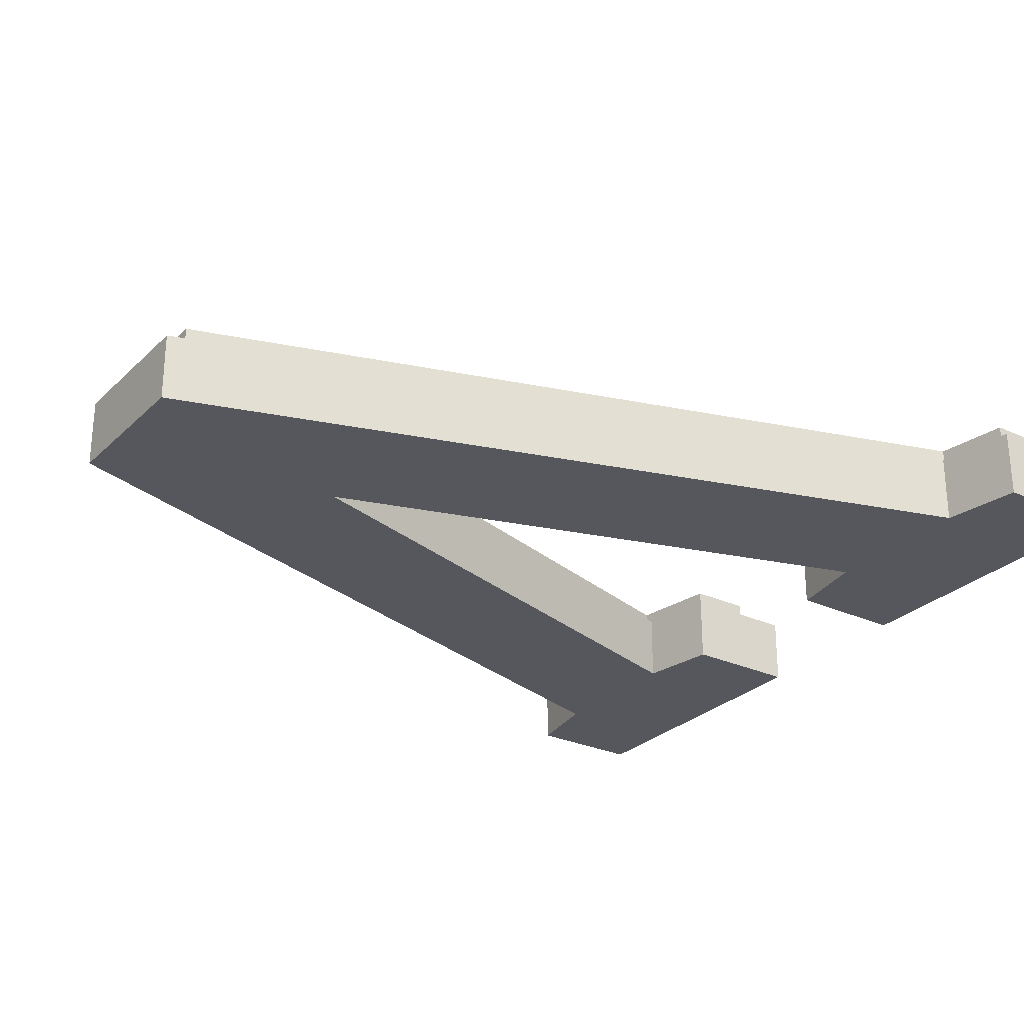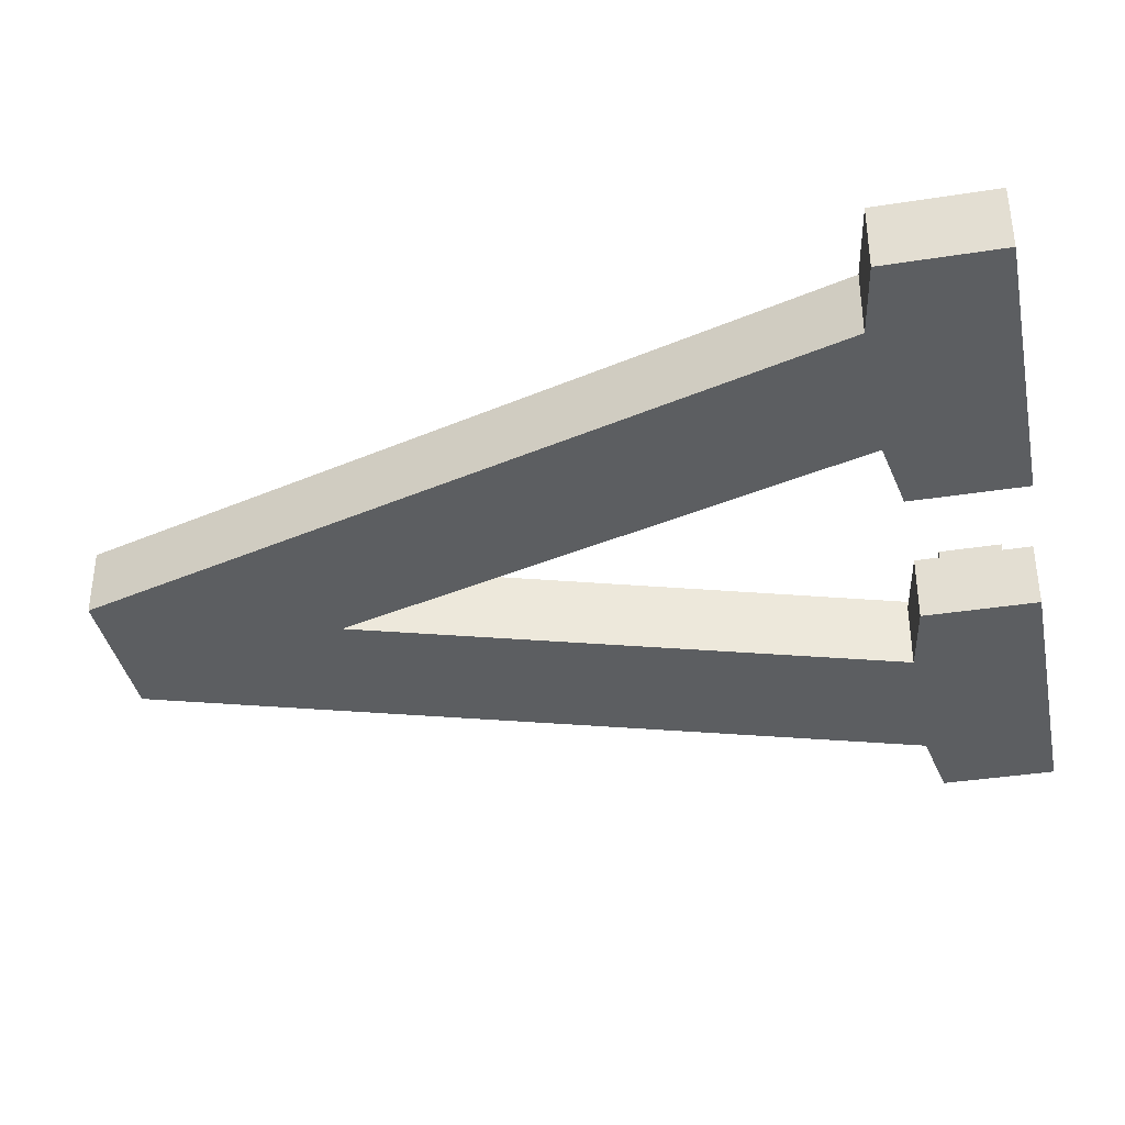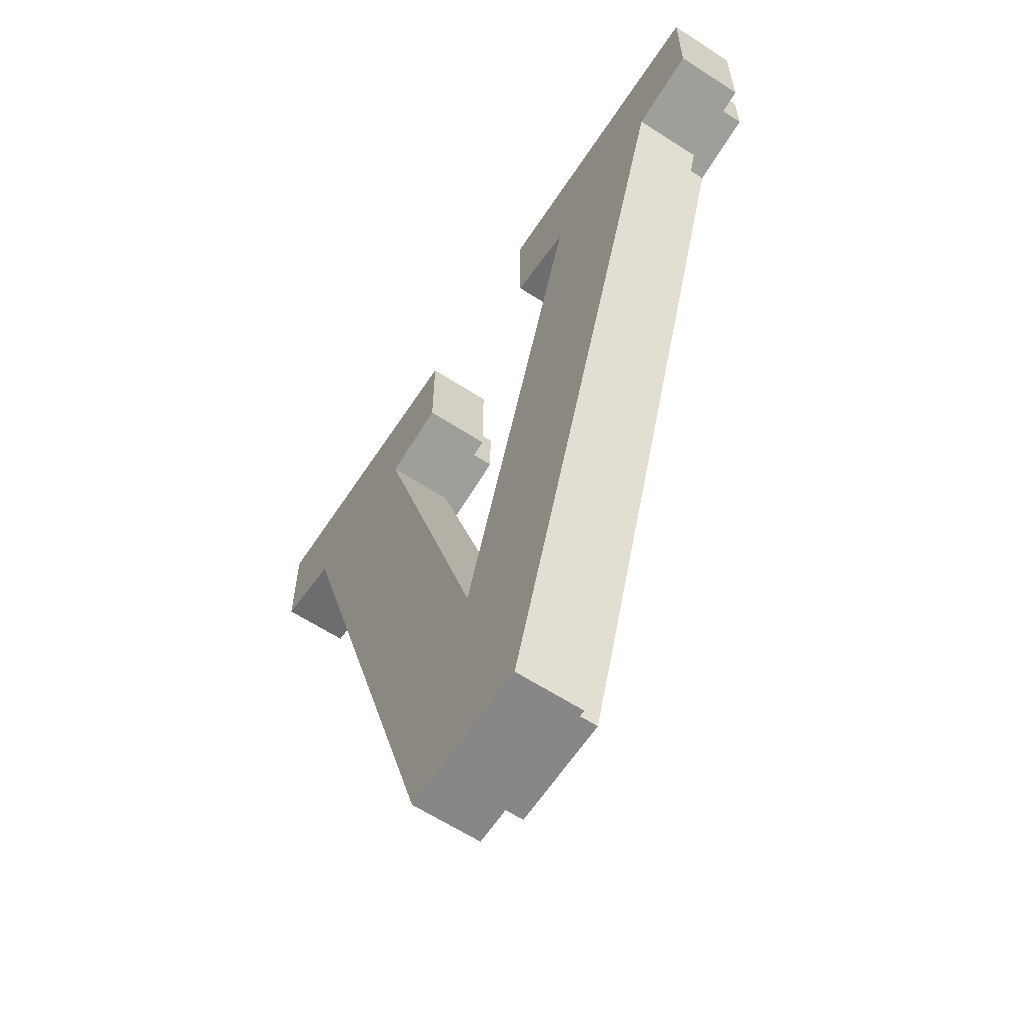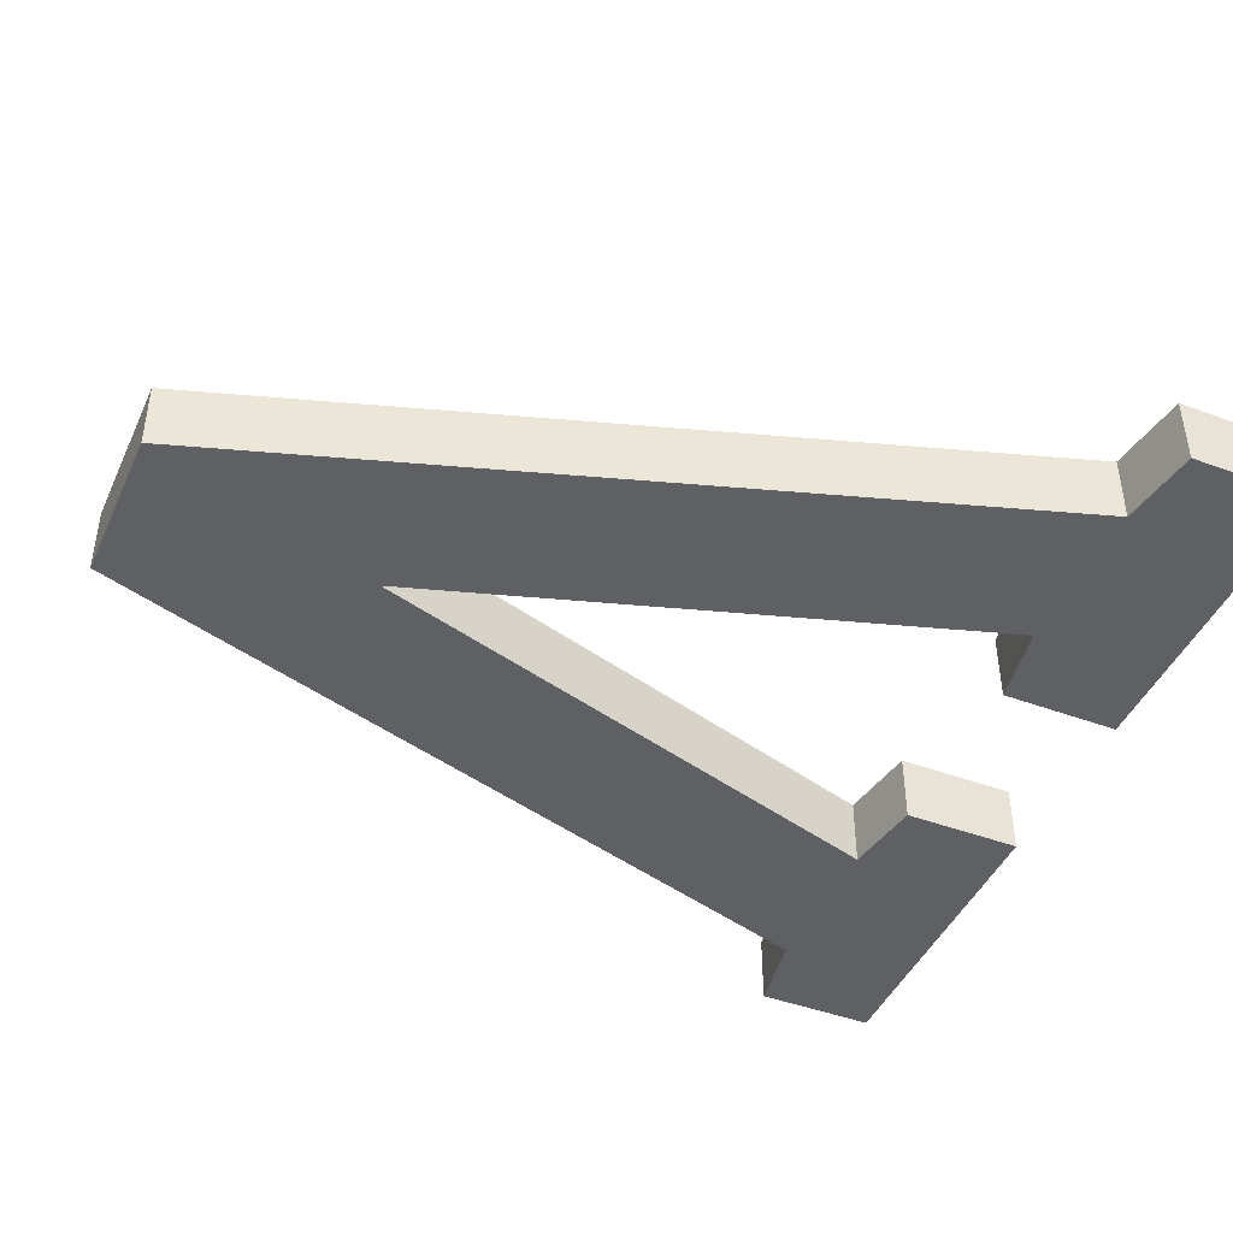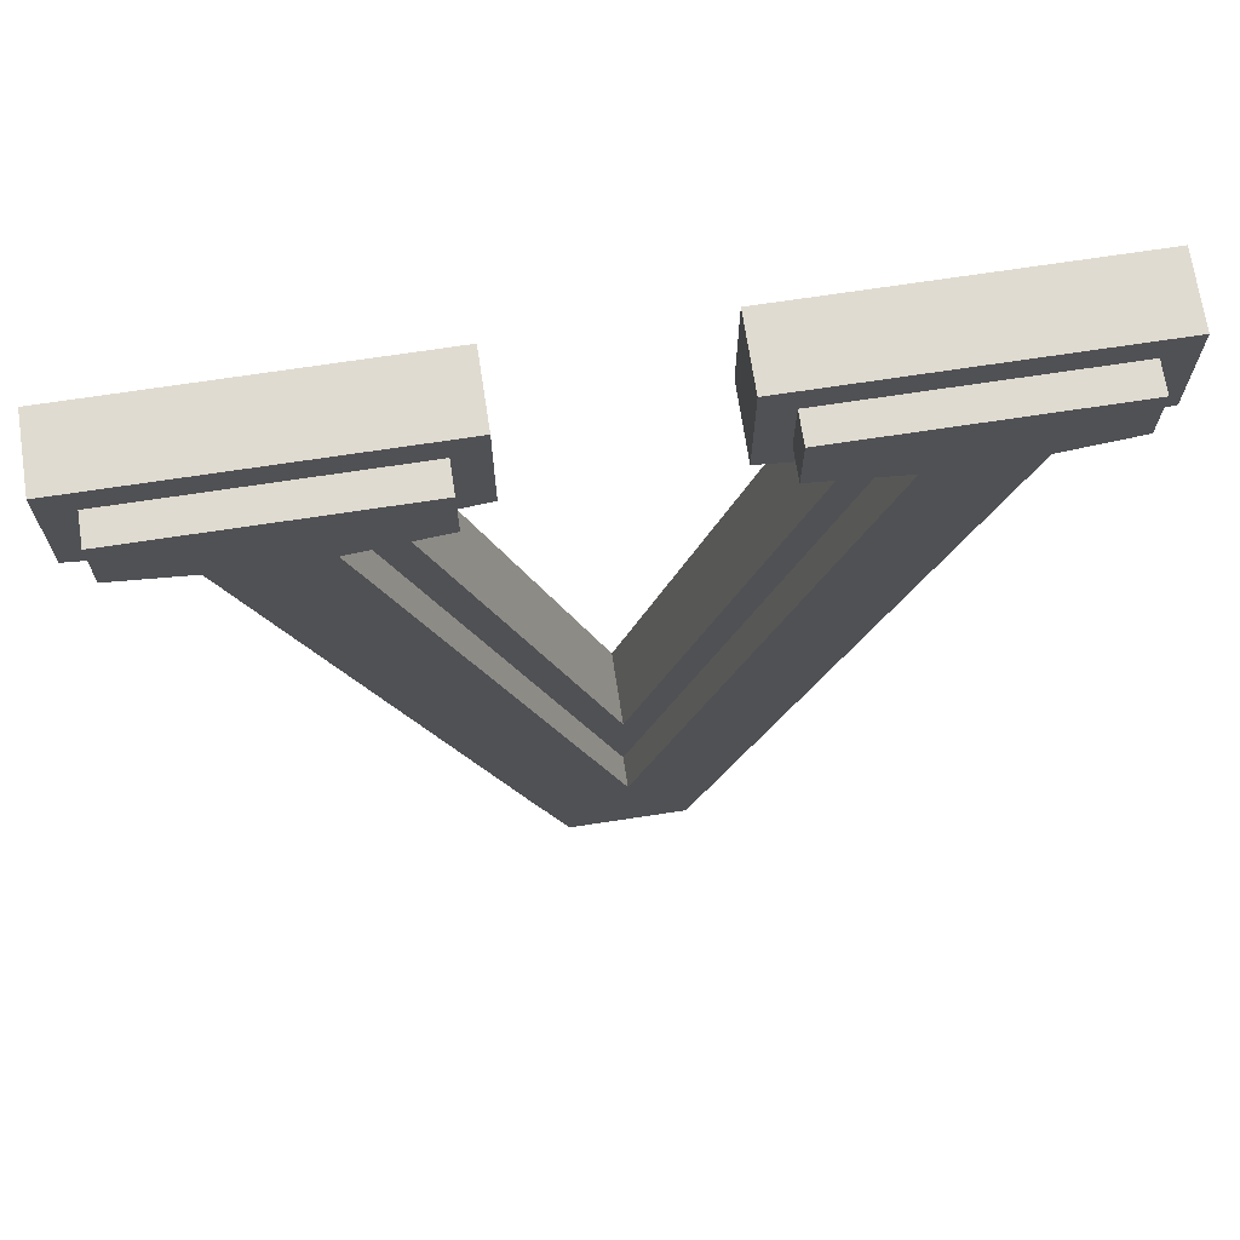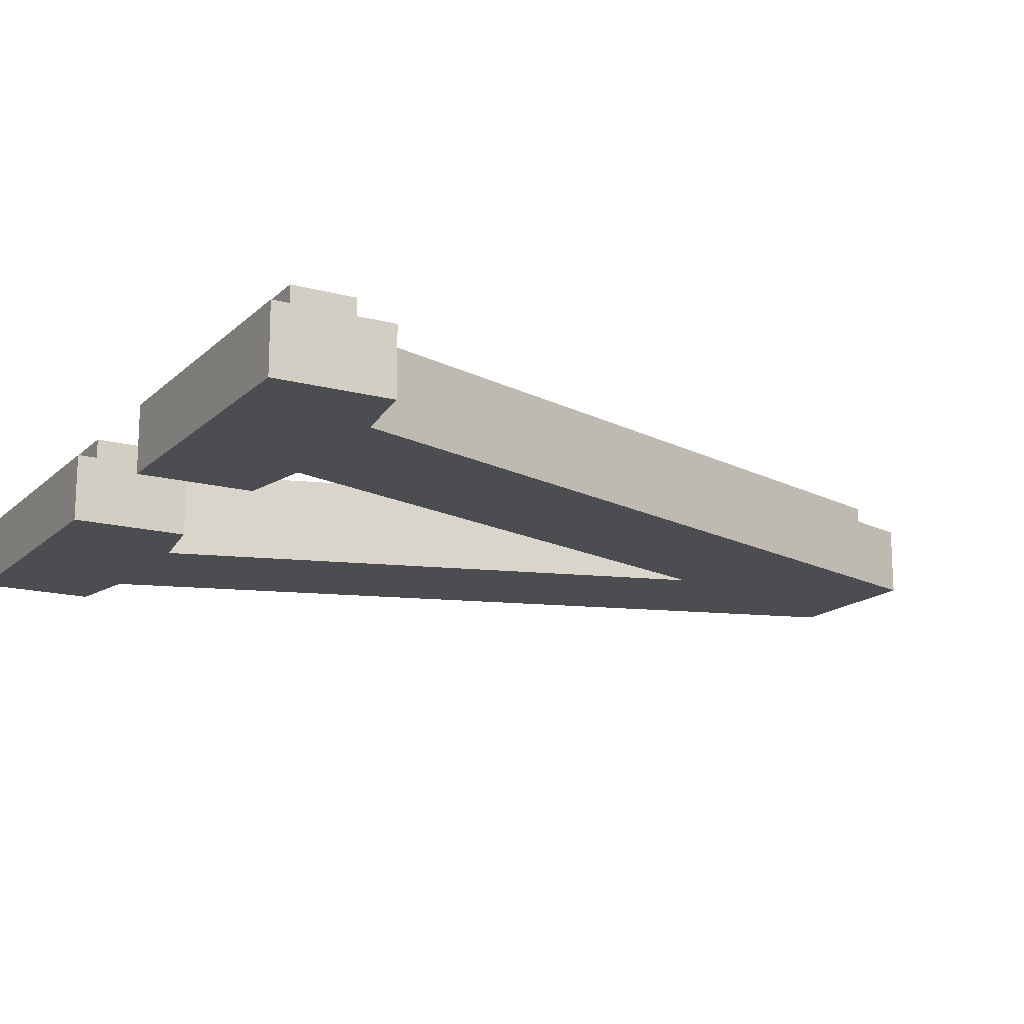
<metadata>
{"format":"obj","ext":"obj","renderer":"f3d","projection":"perspective","resolution":1024,"background":"white","views":[{"elev":-27.6,"azim":55.0,"up":"+Z"},{"elev":-37.3,"azim":101.4,"up":"+Z"},{"elev":-62.4,"azim":-123.3,"up":"+Y"},{"elev":-44.3,"azim":66.6,"up":"+Z"},{"elev":70.0,"azim":-8.7,"up":"+Y"},{"elev":-15.9,"azim":-119.3,"up":"+Z"}]}
</metadata>
<code>
v -0.4666 4.65 -0.25
v -2.067 4.05 -0.25
v -2.067 4.65 -0.25
v -1.667 3.983 -0.25
v -0.8667 3.983 -0.25
v -0.4666 4.05 -0.25
v 2.067 4.65 -0.25
v 0.4667 4.05 -0.25
v 0.4667 4.65 -0.25
v 0.8667 3.983 -0.25
v 1.667 3.983 -0.25
v 2.067 4.05 -0.25
v -0.4 -0.01654 -0.25
v 2.527e-05 1.183 -0.25
v 0.4 -0.01654 -0.25
v -2.067 4.05 0.1
v -1.917 4.177 0.1
v -2.067 4.65 0.1
v -1.667 3.983 0.1
v -1.551 4.116 0.1
v -0.4 -0.01654 0.1
v -0.2902 0.1335 0.1
v 0.4 -0.01654 0.1
v 0.2902 0.1335 0.1
v 1.551 4.116 0.1
v 1.667 3.983 0.1
v 1.917 4.177 0.1
v 2.067 4.05 0.1
v 1.917 4.5 0.1
v 0.4667 4.65 0.1
v 0.6167 4.5 0.1
v 2.067 4.65 0.1
v 0.6167 4.177 0.1
v 2.956e-05 0.6762 0.1
v -0.8667 3.983 0.1
v -1.061 4.103 0.1
v 2.527e-05 1.183 0.1
v 0.8667 3.983 0.1
v 1.061 4.103 0.1
v 0.4667 4.05 0.1
v -0.6166 4.177 0.1
v -0.4666 4.05 0.1
v -0.6166 4.5 0.1
v -1.917 4.5 0.1
v -0.4666 4.65 0.1
v 0.8667 3.983 0.1
v 2.527e-05 1.183 -0.25
v 2.527e-05 1.183 0.1
v 0.8667 3.983 -0.25
v 0.8667 3.983 0.1
v 0.4667 4.05 -0.25
v 0.8667 3.983 -0.25
v 0.4667 4.05 0.1
v 0.4667 4.65 0.1
v 0.4667 4.05 -0.25
v 0.4667 4.05 0.1
v 0.4667 4.65 -0.25
v 0.4667 4.65 0.1
v 2.067 4.65 -0.25
v 0.4667 4.65 -0.25
v 2.067 4.65 0.1
v 2.067 4.65 -0.25
v 2.067 4.05 0.1
v 2.067 4.05 -0.25
v 2.067 4.65 0.1
v 2.067 4.05 0.1
v 1.667 3.983 -0.25
v 2.067 4.05 -0.25
v 1.667 3.983 0.1
v 1.667 3.983 -0.25
v 0.4 -0.01654 0.1
v 0.4 -0.01654 -0.25
v 1.667 3.983 0.1
v 0.4 -0.01654 0.1
v -0.4 -0.01654 -0.25
v 0.4 -0.01654 -0.25
v -0.4 -0.01654 0.1
v -1.667 3.983 0.1
v -0.4 -0.01654 -0.25
v -0.4 -0.01654 0.1
v -1.667 3.983 -0.25
v -1.667 3.983 0.1
v -2.067 4.05 -0.25
v -1.667 3.983 -0.25
v -2.067 4.05 0.1
v -2.067 4.65 0.1
v -2.067 4.05 -0.25
v -2.067 4.05 0.1
v -2.067 4.65 -0.25
v -2.067 4.65 0.1
v -0.4666 4.65 -0.25
v -2.067 4.65 -0.25
v -0.4666 4.65 0.1
v -0.4666 4.65 -0.25
v -0.4666 4.05 0.1
v -0.4666 4.05 -0.25
v -0.4666 4.65 0.1
v -0.4666 4.05 0.1
v -0.8667 3.983 -0.25
v -0.4666 4.05 -0.25
v -0.8667 3.983 0.1
v -0.8667 3.983 -0.25
v 2.527e-05 1.183 0.1
v 2.527e-05 1.183 -0.25
v -0.8667 3.983 0.1
v -0.2902 0.1335 0.25
v -1.061 4.103 0.25
v -1.551 4.116 0.25
v 2.956e-05 0.6762 0.25
v 0.2902 0.1335 0.25
v 1.061 4.103 0.25
v 1.551 4.116 0.25
v 0.6167 4.5 0.25
v 0.6167 4.177 0.25
v 1.917 4.5 0.25
v 1.917 4.177 0.25
v -1.917 4.5 0.25
v -1.917 4.177 0.25
v -0.6166 4.5 0.25
v -0.6166 4.177 0.25
v 0.6167 4.5 0.25
v 0.6167 4.177 0.1
v 0.6167 4.177 0.25
v 0.6167 4.5 0.1
v 1.061 4.103 0.25
v 0.6167 4.177 0.1
v 1.061 4.103 0.1
v 0.6167 4.177 0.25
v 1.061 4.103 0.25
v 2.956e-05 0.6762 0.1
v 2.956e-05 0.6762 0.25
v 1.061 4.103 0.1
v -1.061 4.103 0.1
v 2.956e-05 0.6762 0.25
v 2.956e-05 0.6762 0.1
v -1.061 4.103 0.25
v -0.6166 4.177 0.25
v -1.061 4.103 0.1
v -0.6166 4.177 0.1
v -1.061 4.103 0.25
v -0.6166 4.5 0.1
v -0.6166 4.177 0.25
v -0.6166 4.177 0.1
v -0.6166 4.5 0.25
v -1.917 4.5 0.25
v -0.6166 4.5 0.1
v -1.917 4.5 0.1
v -0.6166 4.5 0.25
v -1.917 4.5 0.25
v -1.917 4.177 0.1
v -1.917 4.177 0.25
v -1.917 4.5 0.1
v -1.551 4.116 0.25
v -1.917 4.177 0.1
v -1.551 4.116 0.1
v -1.917 4.177 0.25
v -1.551 4.116 0.25
v -0.2902 0.1335 0.1
v -0.2902 0.1335 0.25
v -1.551 4.116 0.1
v 0.2902 0.1335 0.25
v -0.2902 0.1335 0.1
v 0.2902 0.1335 0.1
v -0.2902 0.1335 0.25
v 1.551 4.116 0.1
v 0.2902 0.1335 0.25
v 0.2902 0.1335 0.1
v 1.551 4.116 0.25
v 1.917 4.177 0.25
v 1.551 4.116 0.1
v 1.917 4.177 0.1
v 1.551 4.116 0.25
v 1.917 4.5 0.1
v 1.917 4.177 0.25
v 1.917 4.177 0.1
v 1.917 4.5 0.25
v 0.6167 4.5 0.25
v 1.917 4.5 0.1
v 0.6167 4.5 0.1
v 1.917 4.5 0.25
g V
f 1 2 3
f 2 1 4
f 4 1 5
f 5 1 6
f 7 8 9
f 8 7 10
f 10 7 11
f 11 7 12
f 5 13 4
f 13 5 14
f 13 14 15
f 15 14 10
f 15 10 11
f 16 17 18
f 17 16 19
f 17 19 20
f 20 19 21
f 20 21 22
f 22 21 23
f 22 23 24
f 24 23 25
f 25 23 26
f 25 26 27
f 27 26 28
f 27 28 29
f 30 31 32
f 31 30 33
f 32 31 29
f 32 29 28
f 34 35 36
f 35 34 37
f 37 34 38
f 38 34 39
f 40 33 30
f 33 40 38
f 33 38 39
f 35 41 36
f 41 35 42
f 41 42 43
f 18 44 45
f 44 18 17
f 45 44 43
f 45 43 42
f 46 47 48
f 47 46 49
f 50 51 52
f 51 50 53
f 54 55 56
f 55 54 57
f 58 59 60
f 59 58 61
f 62 63 64
f 63 62 65
f 66 67 68
f 67 66 69
f 70 71 72
f 71 70 73
f 74 75 76
f 75 74 77
f 78 79 80
f 79 78 81
f 82 83 84
f 83 82 85
f 86 87 88
f 87 86 89
f 90 91 92
f 91 90 93
f 94 95 96
f 95 94 97
f 98 99 100
f 99 98 101
f 102 103 104
f 103 102 105
f 106 107 108
f 107 106 109
f 109 106 110
f 109 110 111
f 111 110 112
f 111 113 114
f 113 111 115
f 115 111 112
f 115 112 116
f 108 117 118
f 117 108 119
f 119 108 107
f 119 107 120
f 121 122 123
f 122 121 124
f 125 126 127
f 126 125 128
f 129 130 131
f 130 129 132
f 133 134 135
f 134 133 136
f 137 138 139
f 138 137 140
f 141 142 143
f 142 141 144
f 145 146 147
f 146 145 148
f 149 150 151
f 150 149 152
f 153 154 155
f 154 153 156
f 157 158 159
f 158 157 160
f 161 162 163
f 162 161 164
f 165 166 167
f 166 165 168
f 169 170 171
f 170 169 172
f 173 174 175
f 174 173 176
f 177 178 179
f 178 177 180

</code>
